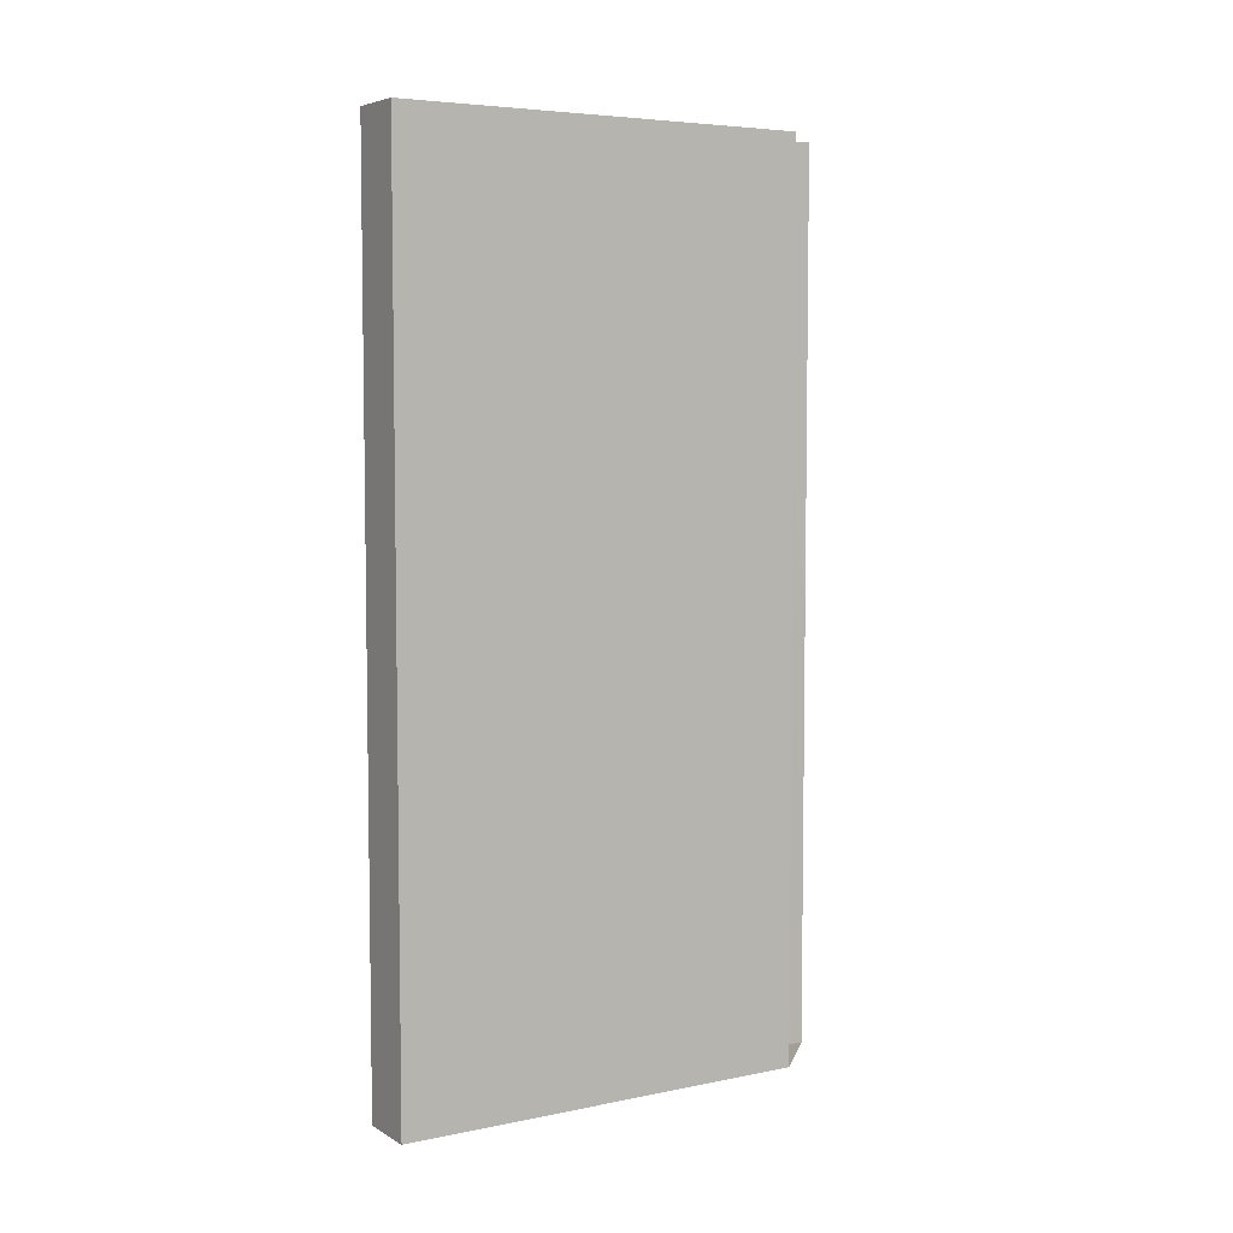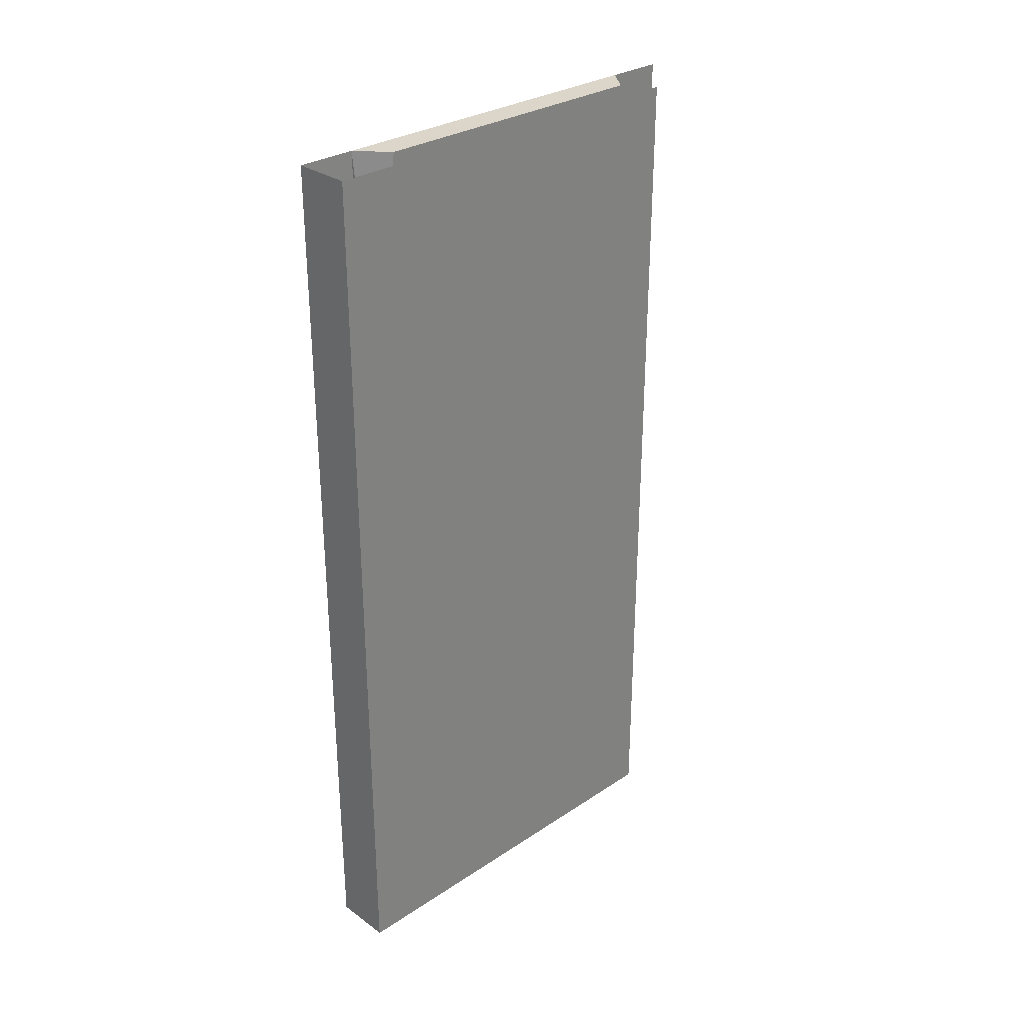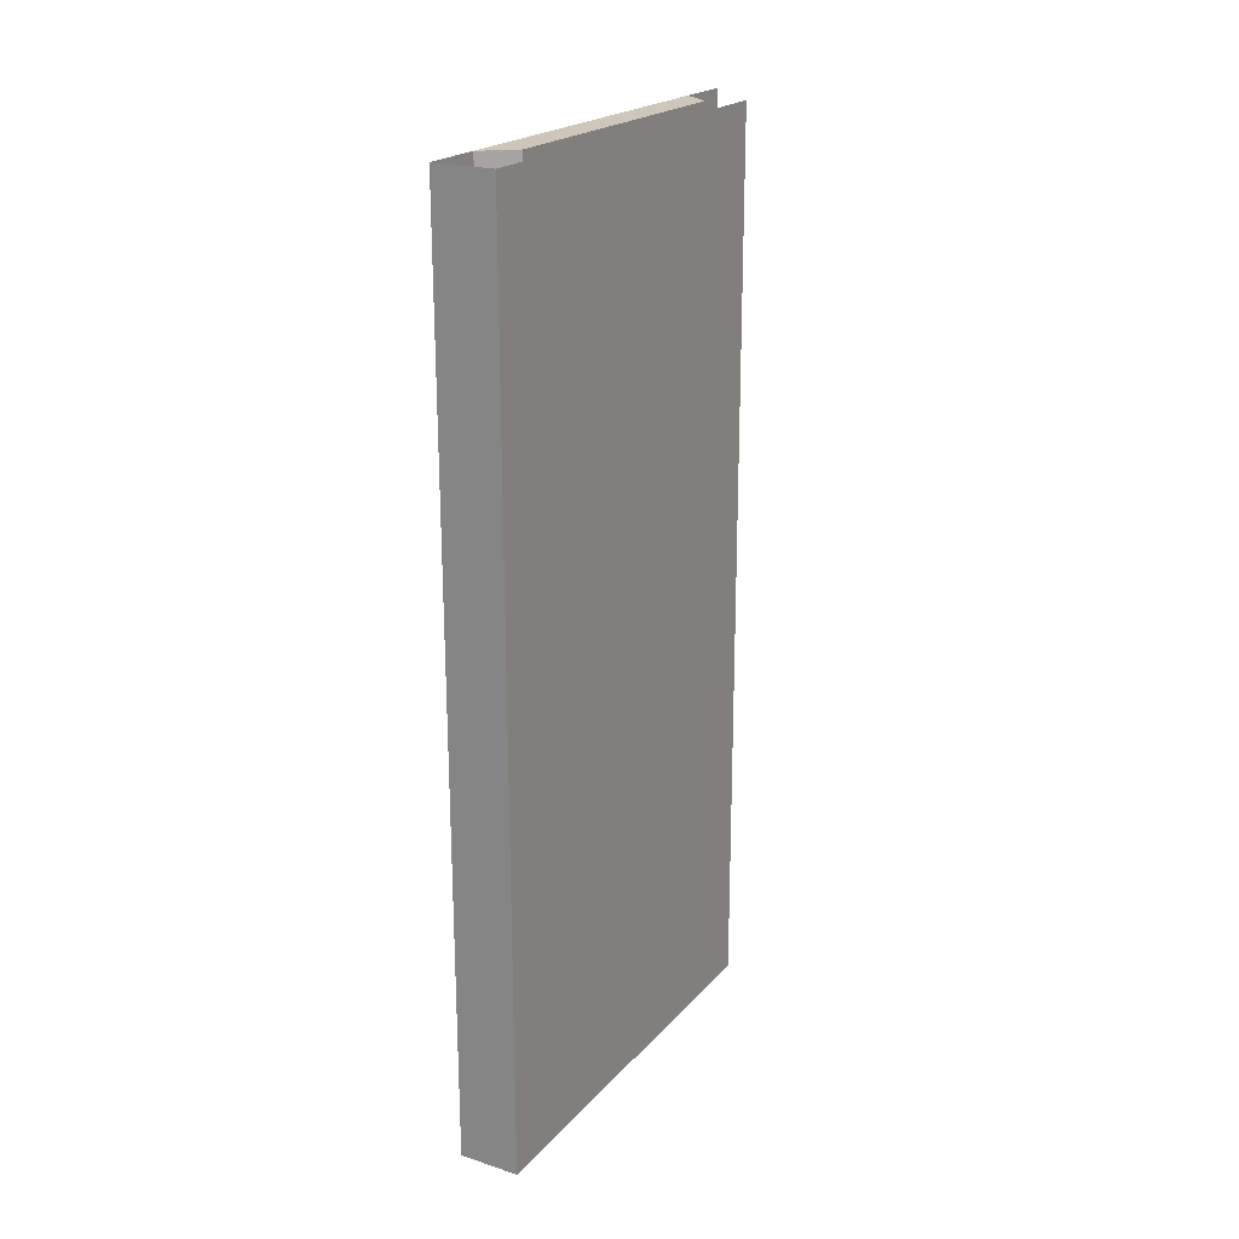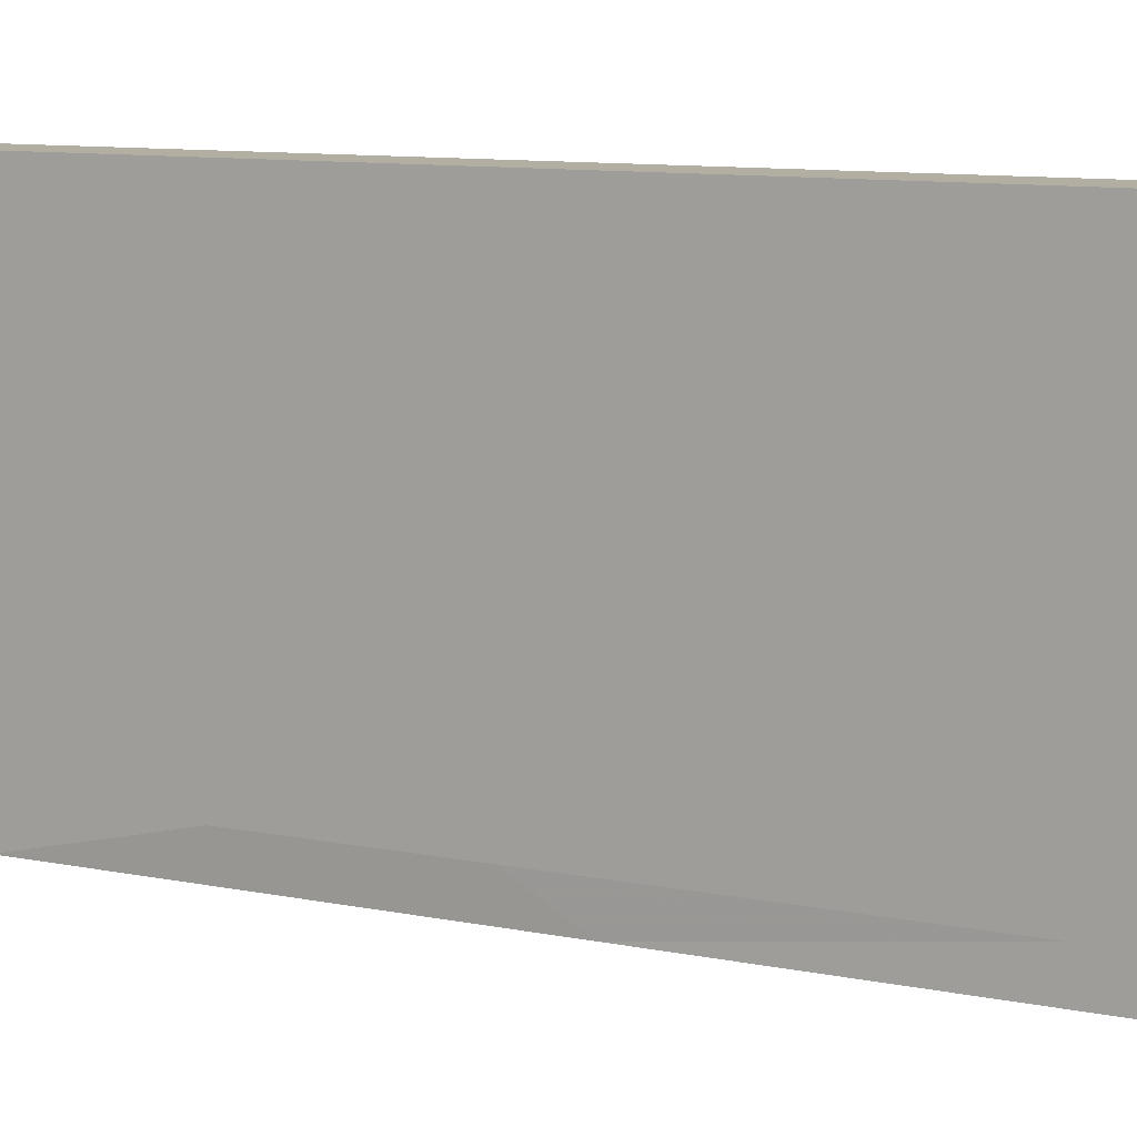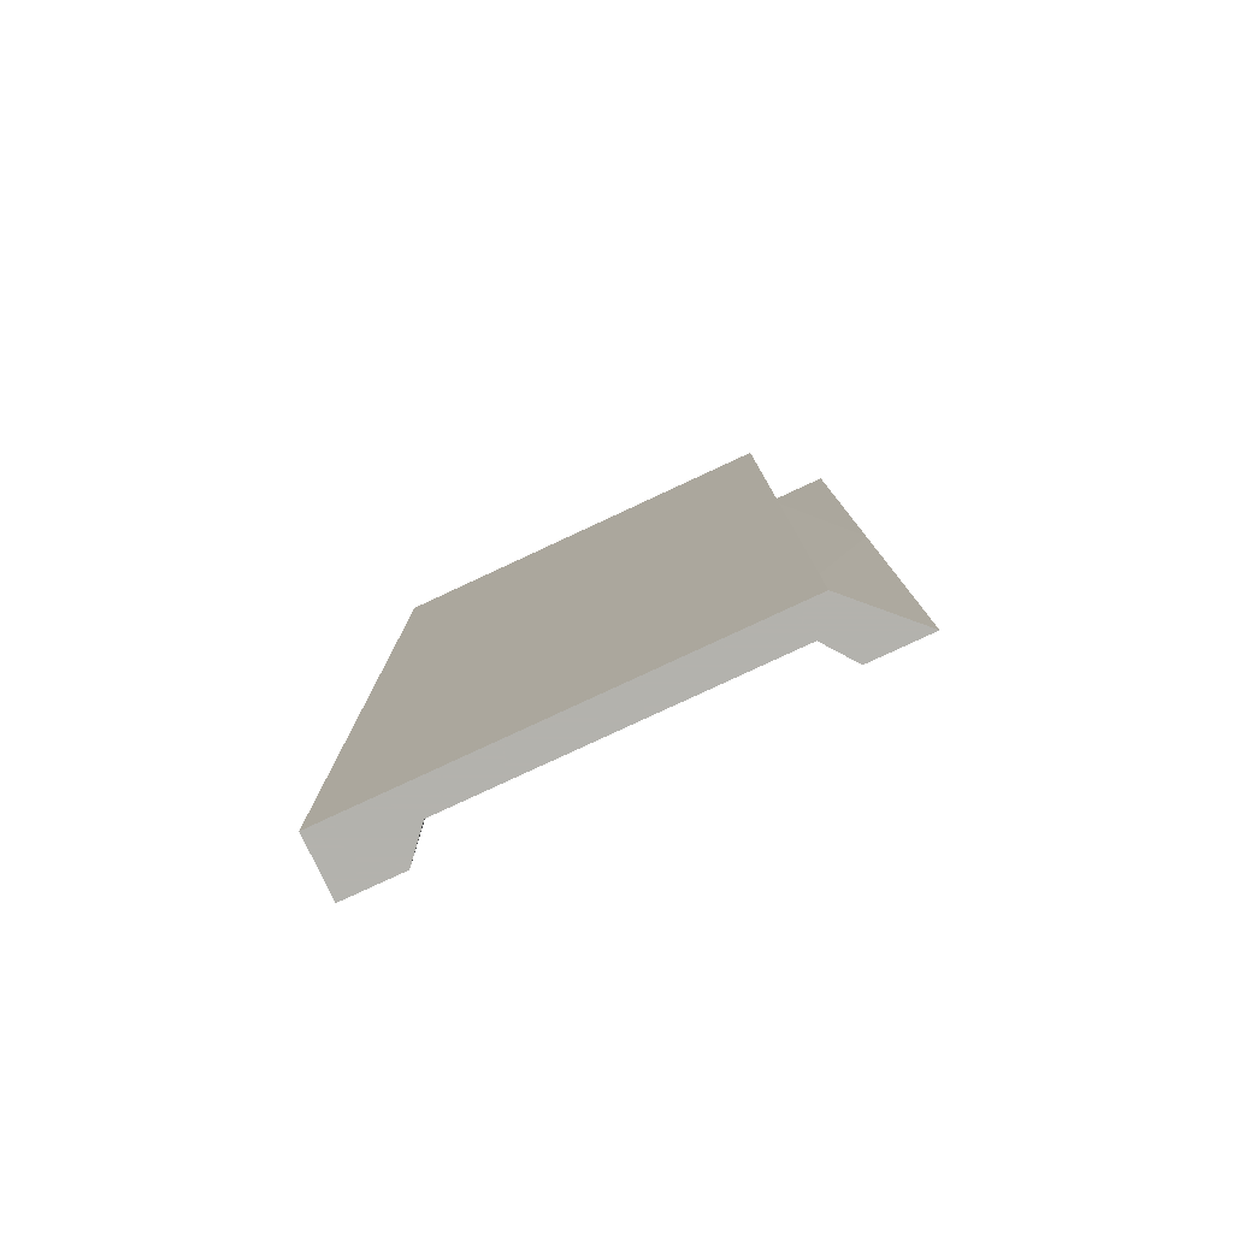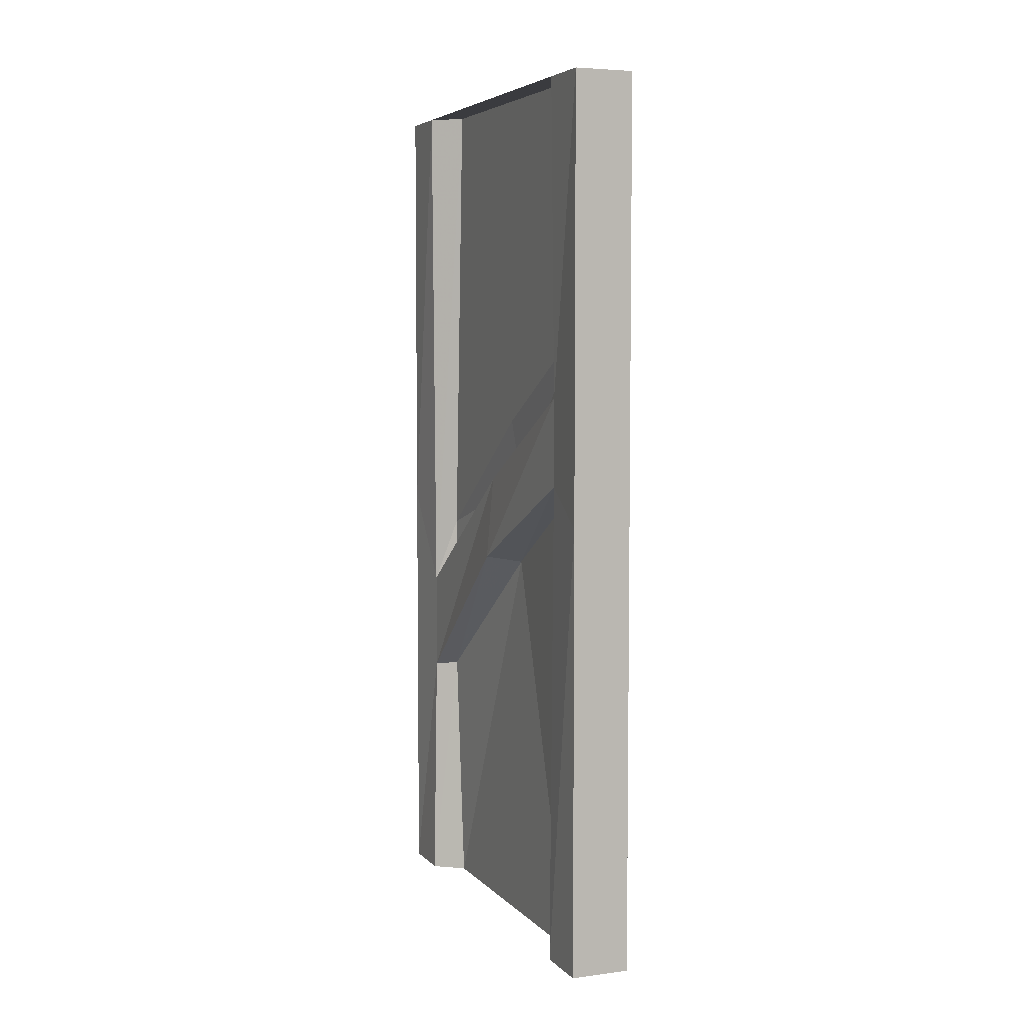
<metadata>
{"format":"obj","ext":"obj","renderer":"f3d","projection":"perspective","resolution":1024,"background":"white","views":[{"elev":5.6,"azim":58.2,"up":"+Y"},{"elev":29.9,"azim":46.1,"up":"+Y"},{"elev":21.5,"azim":29.6,"up":"+Y"},{"elev":10.8,"azim":115.9,"up":"+Z"},{"elev":-79.4,"azim":115.0,"up":"+Y"},{"elev":5.2,"azim":-21.8,"up":"+Y"}]}
</metadata>
<code>
v -0.4375 -0.6641 0.375
v -0.4922 -0.6641 0.375
v -0.5 0 0.375
v -0.4375 -0.5156 0.375
v -0.4141 -0.8672 0
v -0.4844 -0.8594 0
v -0.5 -1.039 0
v -0.4922 -0.8516 0.375
v -0.5 -0.9297 0.5
v -0.5 0 0.5
v -0.4922 -1.133 -0.375
v -0.4375 -1.133 -0.375
v -0.4375 -0.9922 -0.375
v -0.4375 0 -0.3281
v -0.5 0 -0.375
v -0.5 -0.9297 -0.5
v -0.4922 -1.352 -0.375
v -0.4375 -0.7266 0
v -0.4375 0 0.3203
v -0.5 0 -0.5
v -0.5 -1.875 0.375
v -0.5 -1.875 0.5
v -0.4375 -1.875 0.3203
v -0.375 -1.875 0.5
v -0.375 -0.9297 0.5
v -0.375 0 0.5
v -0.4375 -0.8516 0.375
v -0.4141 -1.055 0
v -0.4375 -1.875 -0.3281
v -0.375 -1.875 -0.3125
v -0.375 -1.875 0.375
v -0.375 0 0.375
v -0.5 -1.875 -0.375
v -0.4375 -1.352 -0.375
v -0.5 -1.875 -0.5
v -0.375 -1.875 -0.375
v -0.375 -1.266 -0.375
v -0.375 0 -0.3125
v -0.375 0 -0.375
f 1 2 3
f 1 3 4
f 11 12 13
f 11 13 14
f 11 14 15
f 3 19 4
f 21 8 23
f 23 8 27
f 33 29 34
f 33 34 17
f 1 4 5
f 12 5 13
f 13 5 18
f 4 18 5
f 1 5 6
f 1 6 2
f 2 6 7
f 2 7 8
f 2 8 9
f 2 9 10
f 2 10 3
f 11 15 16
f 11 16 17
f 11 17 6
f 11 6 5
f 11 5 12
f 14 19 15
f 15 19 3
f 16 15 20
f 21 22 9
f 21 9 8
f 21 23 24
f 21 24 22
f 22 24 25
f 22 25 9
f 9 25 26
f 9 26 10
f 23 31 24
f 24 31 32
f 24 32 25
f 25 32 26
f 33 17 35
f 33 35 29
f 29 35 36
f 29 36 30
f 30 36 37
f 30 37 38
f 35 17 16
f 7 6 17
f 37 39 38
f 13 18 14
f 14 18 19
f 4 19 18
f 23 29 30
f 23 30 31
f 23 27 28
f 23 28 29
f 28 34 29
f 30 38 31
f 31 38 32
f 7 17 34
f 7 34 28
f 7 28 8
f 8 28 27

</code>
